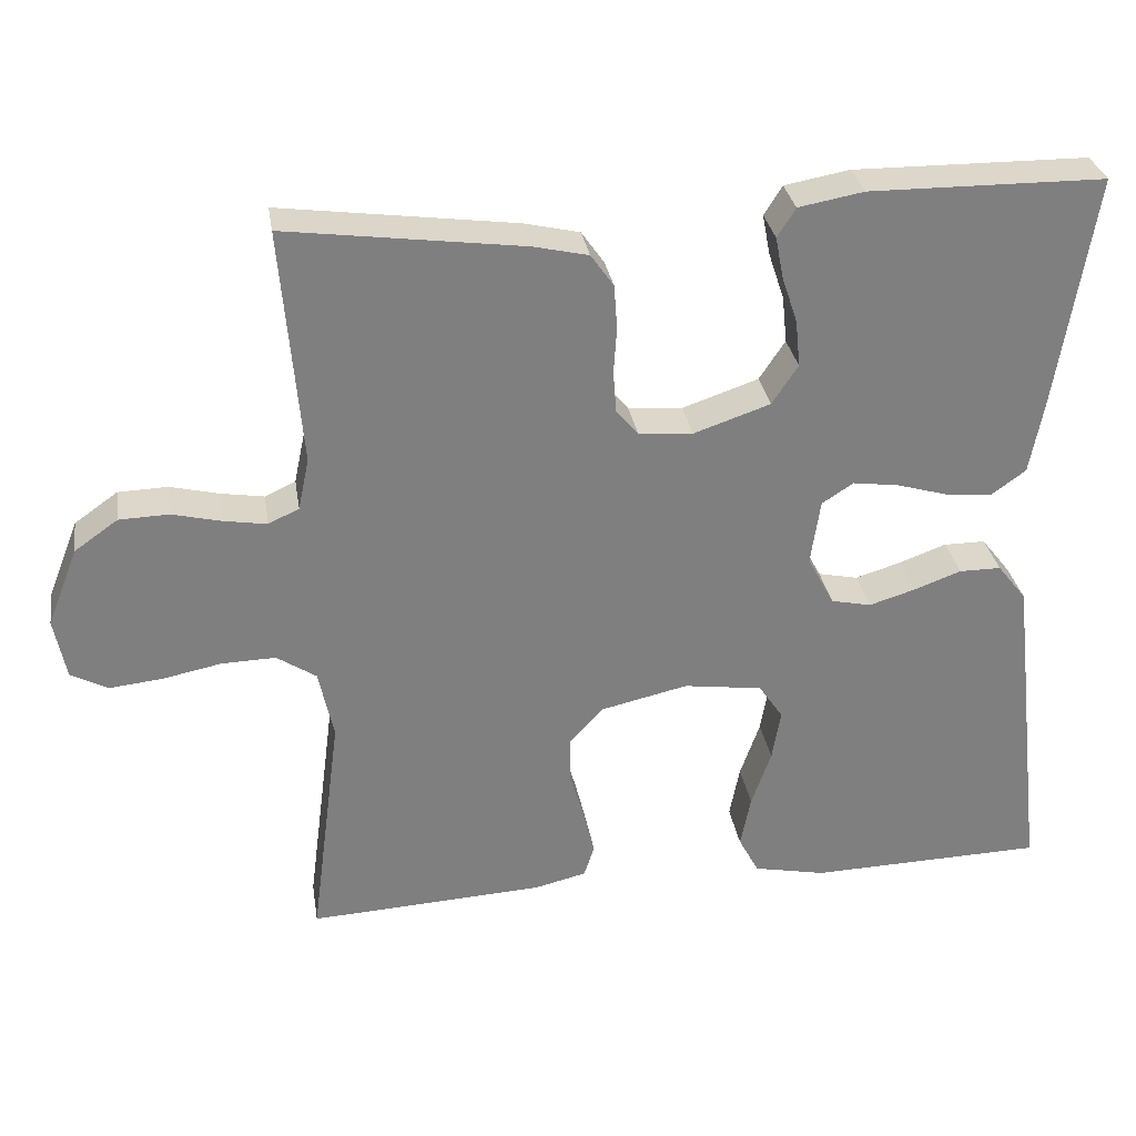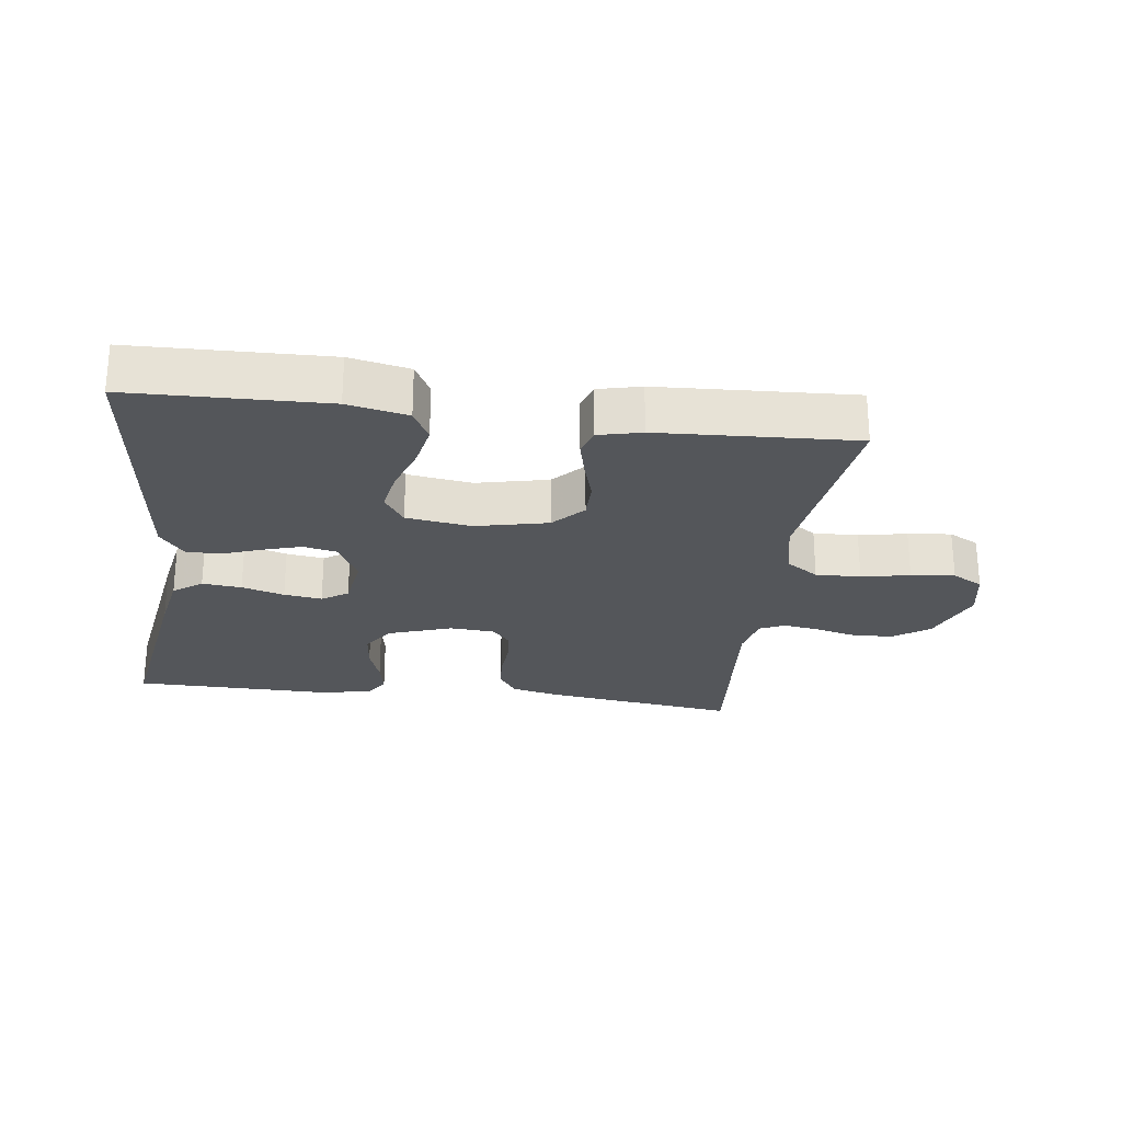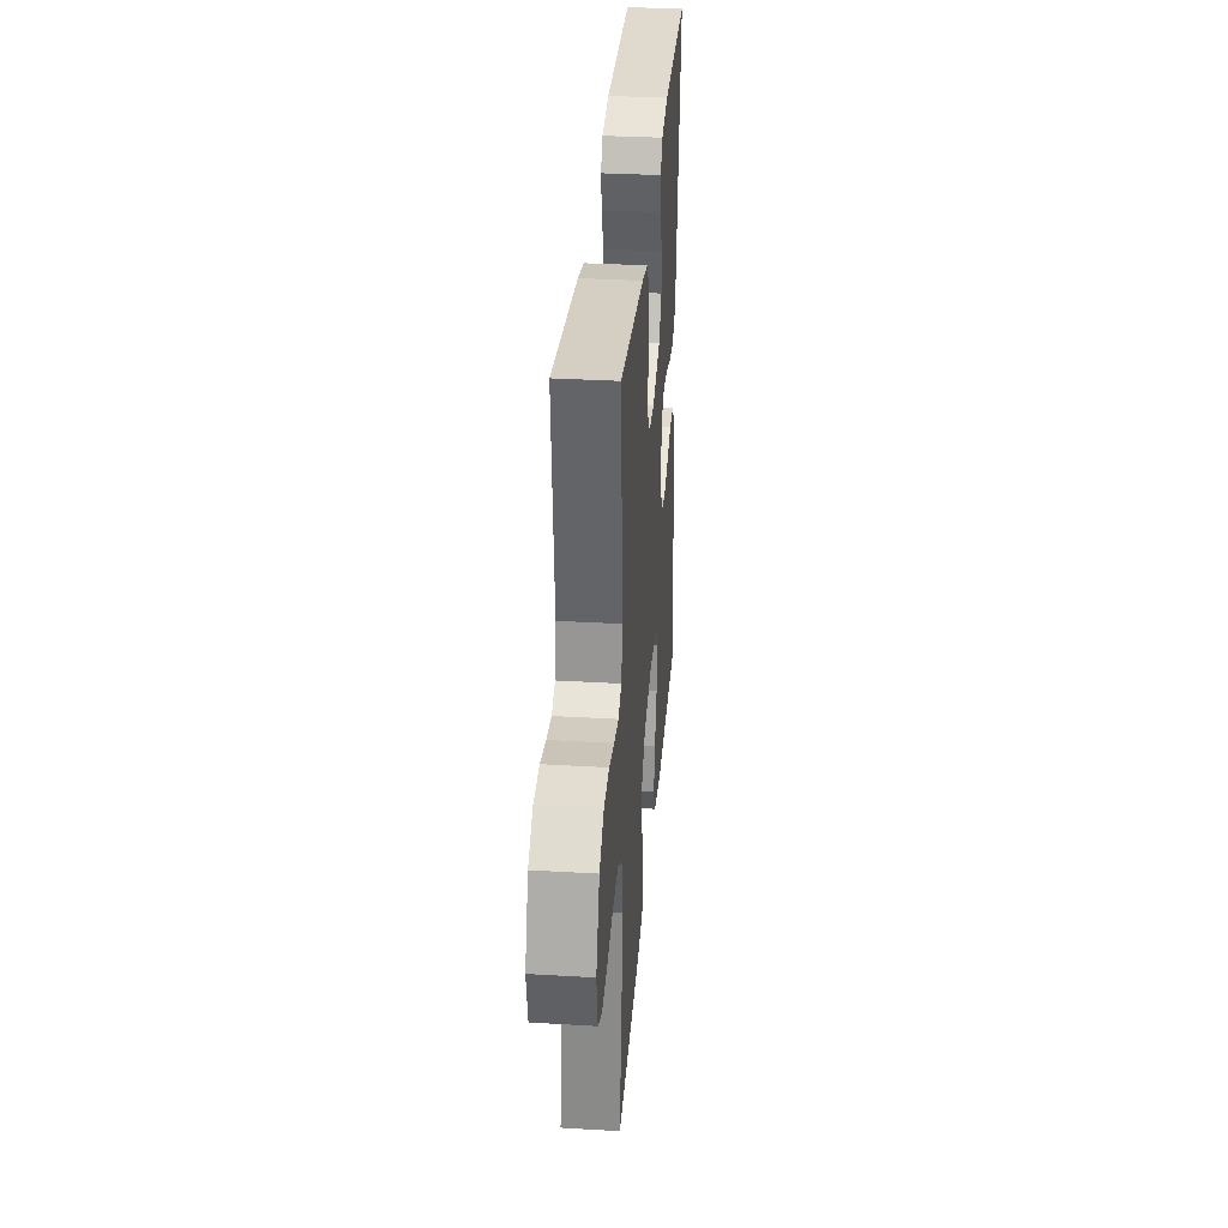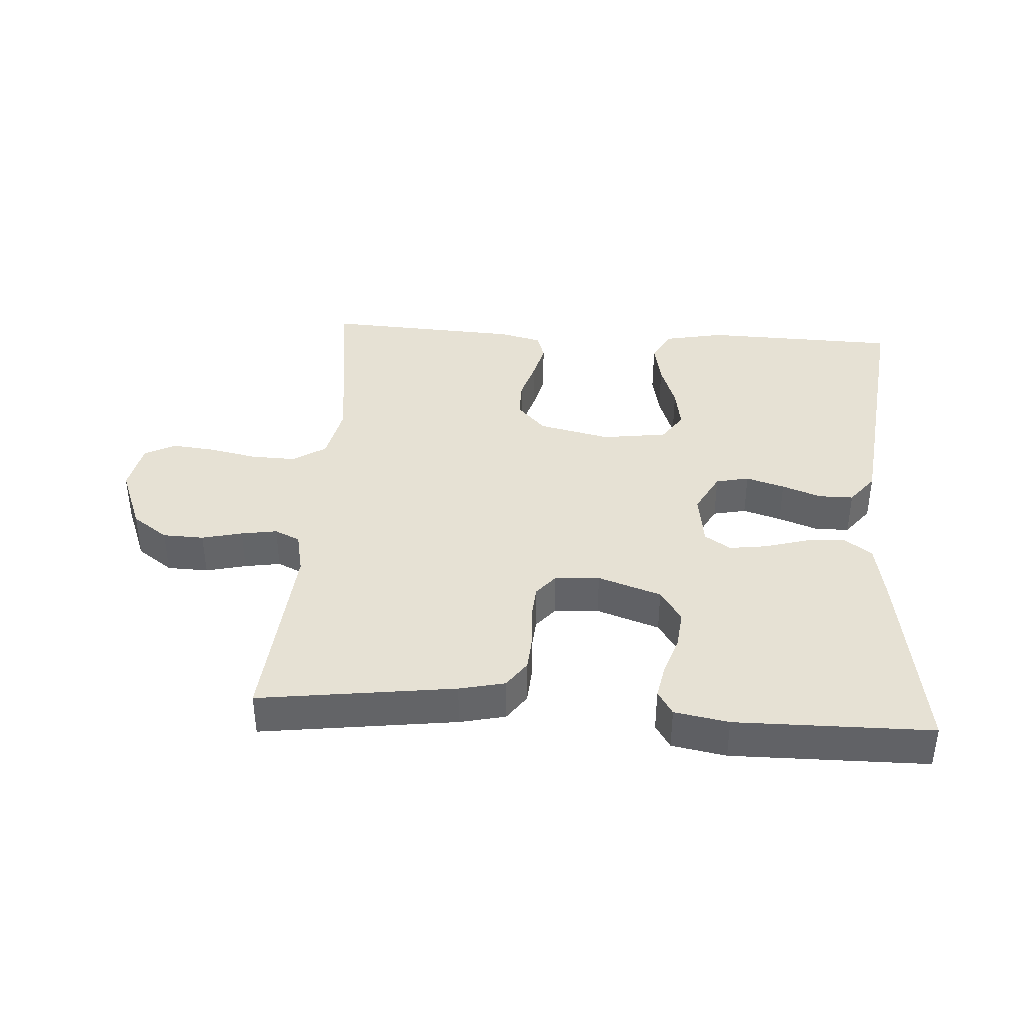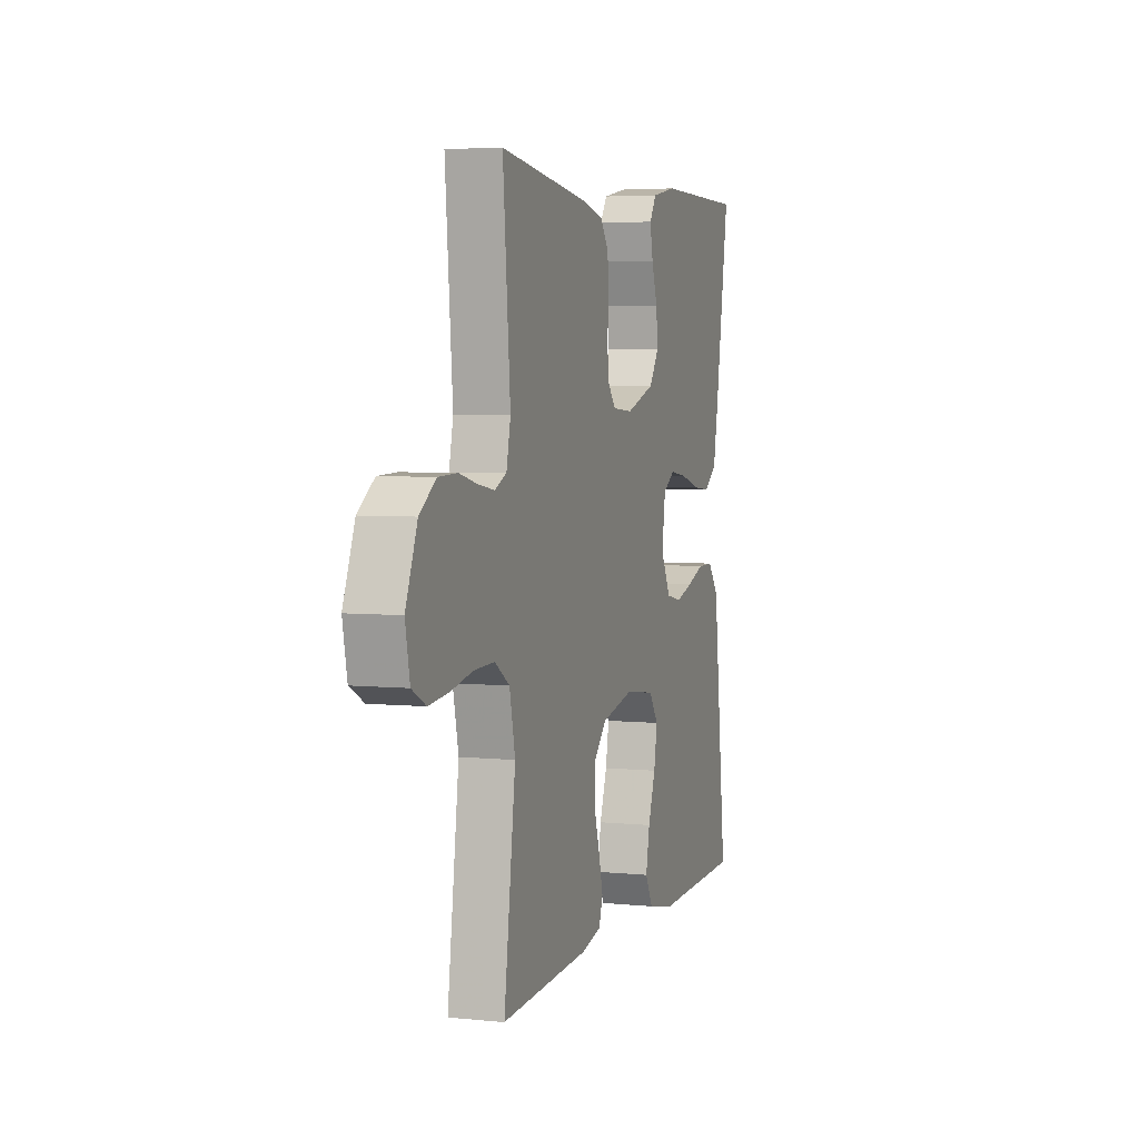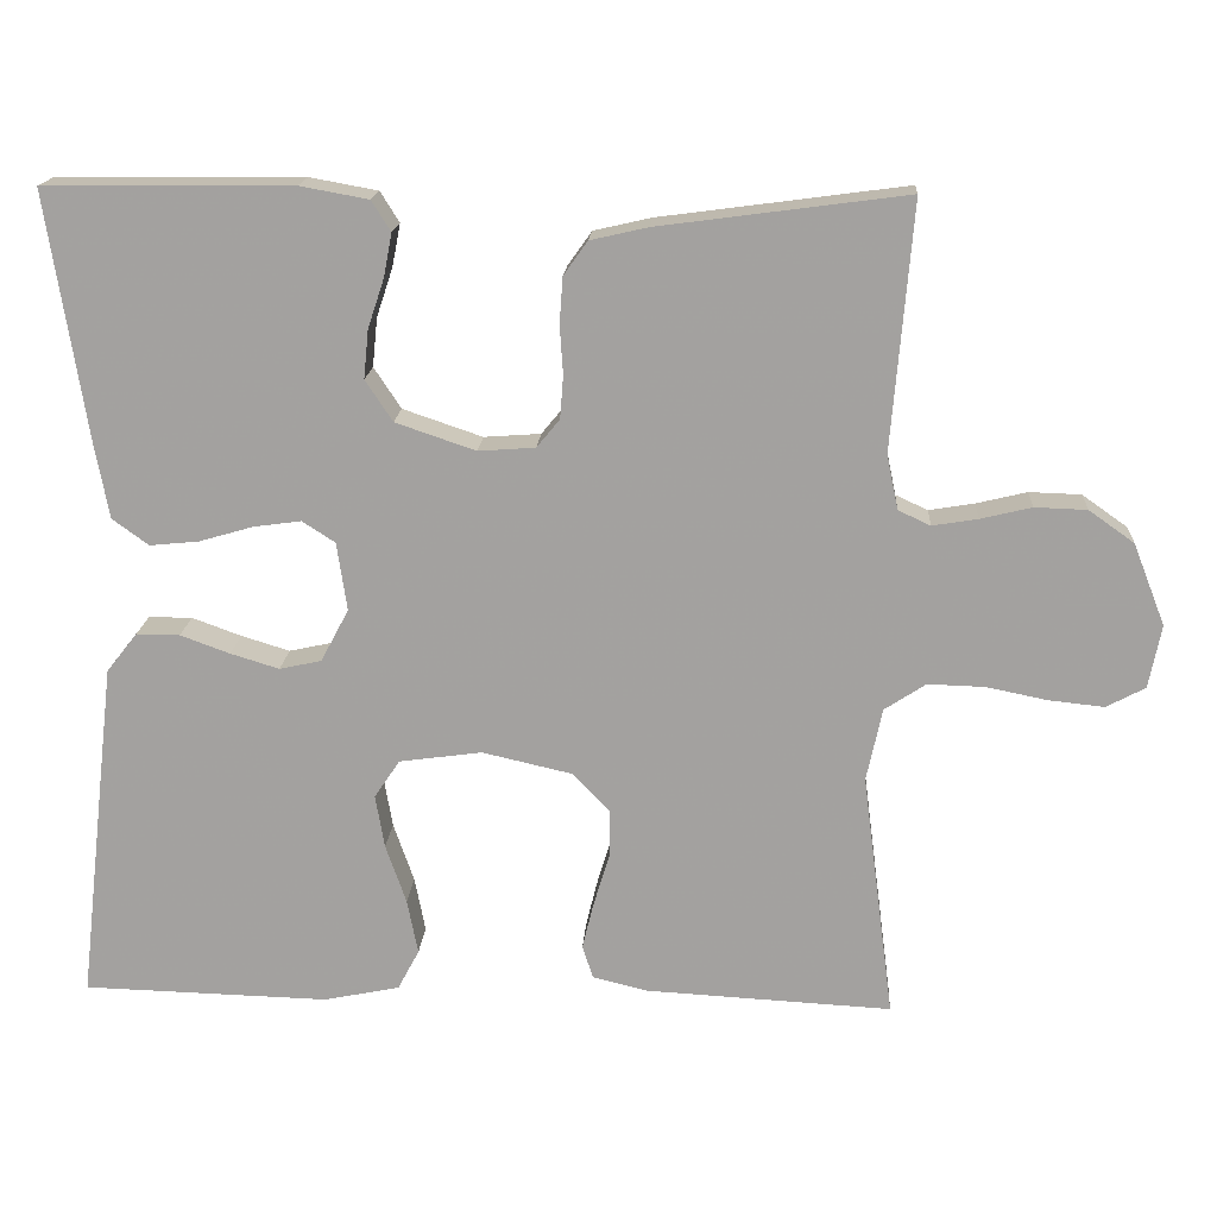
<metadata>
{"format":"obj","ext":"obj","renderer":"f3d","projection":"perspective","resolution":1024,"background":"white","views":[{"elev":30.7,"azim":-9.1,"up":"+Z"},{"elev":-25.3,"azim":172.5,"up":"+Y"},{"elev":33.4,"azim":-85.4,"up":"+Z"},{"elev":39.0,"azim":3.8,"up":"+Y"},{"elev":4.5,"azim":-71.9,"up":"+Z"},{"elev":17.1,"azim":-176.4,"up":"+Z"}]}
</metadata>
<code>
v 0.5 0.07 0.5
v 0.453 0.07 0.2
v 0.436 0.07 0.108
v 0.392 0.07 0.076
v 0.332 0.07 0.082
v 0.267 0.07 0.101
v 0.209 0.07 0.109
v 0.169 0.07 0.083
v 0.157 0.07 0
v 0.191 0.07 -0.064
v 0.242 0.07 -0.075
v 0.301 0.07 -0.057
v 0.361 0.07 -0.035
v 0.414 0.07 -0.035
v 0.451 0.07 -0.082
v 0.465 0.07 -0.2
v 0.5 0.07 -0.5
v 0.2 0.07 -0.508
v 0.108 0.07 -0.489
v 0.082 0.07 -0.44
v 0.095 0.07 -0.373
v 0.12 0.07 -0.301
v 0.131 0.07 -0.236
v 0.1 0.07 -0.19
v 0 0.07 -0.176
v -0.11 0.07 -0.201
v -0.154 0.07 -0.248
v -0.154 0.07 -0.307
v -0.135 0.07 -0.37
v -0.121 0.07 -0.427
v -0.134 0.07 -0.468
v -0.2 0.07 -0.484
v -0.5 0.07 -0.5
v -0.461 0.07 -0.2
v -0.48 0.07 -0.111
v -0.53 0.07 -0.078
v -0.599 0.07 -0.08
v -0.673 0.07 -0.095
v -0.74 0.07 -0.102
v -0.787 0.07 -0.077
v -0.802 0.07 0
v -0.763 0.07 0.099
v -0.708 0.07 0.138
v -0.645 0.07 0.14
v -0.583 0.07 0.125
v -0.528 0.07 0.116
v -0.489 0.07 0.134
v -0.475 0.07 0.2
v -0.5 0.07 0.5
v -0.2 0.07 0.46
v -0.13 0.07 0.444
v -0.101 0.07 0.403
v -0.097 0.07 0.347
v -0.101 0.07 0.288
v -0.097 0.07 0.236
v -0.069 0.07 0.202
v 0 0.07 0.197
v 0.097 0.07 0.23
v 0.13 0.07 0.28
v 0.124 0.07 0.339
v 0.104 0.07 0.399
v 0.094 0.07 0.451
v 0.117 0.07 0.488
v 0.2 0.07 0.503
v 0.5 0 0.5
v 0.453 0 0.2
v 0.436 0 0.108
v 0.392 0 0.076
v 0.332 0 0.082
v 0.267 0 0.101
v 0.209 0 0.109
v 0.169 0 0.083
v 0.157 0 0
v 0.191 0 -0.064
v 0.242 0 -0.075
v 0.301 0 -0.057
v 0.361 0 -0.035
v 0.414 0 -0.035
v 0.451 0 -0.082
v 0.465 0 -0.2
v 0.5 0 -0.5
v 0.2 0 -0.508
v 0.108 0 -0.489
v 0.082 0 -0.44
v 0.095 0 -0.373
v 0.12 0 -0.301
v 0.131 0 -0.236
v 0.1 0 -0.19
v 0 0 -0.176
v -0.11 0 -0.201
v -0.154 0 -0.248
v -0.154 0 -0.307
v -0.135 0 -0.37
v -0.121 0 -0.427
v -0.134 0 -0.468
v -0.2 0 -0.484
v -0.5 0 -0.5
v -0.461 0 -0.2
v -0.48 0 -0.111
v -0.53 0 -0.078
v -0.599 0 -0.08
v -0.673 0 -0.095
v -0.74 0 -0.102
v -0.787 0 -0.077
v -0.802 0 0
v -0.763 0 0.099
v -0.708 0 0.138
v -0.645 0 0.14
v -0.583 0 0.125
v -0.528 0 0.116
v -0.489 0 0.134
v -0.475 0 0.2
v -0.5 0 0.5
v -0.2 0 0.46
v -0.13 0 0.444
v -0.101 0 0.403
v -0.097 0 0.347
v -0.101 0 0.288
v -0.097 0 0.236
v -0.069 0 0.202
v 0 0 0.197
v 0.097 0 0.23
v 0.13 0 0.28
v 0.124 0 0.339
v 0.104 0 0.399
v 0.094 0 0.451
v 0.117 0 0.488
v 0.2 0 0.503
f 4 5 6
f 3 4 6
f 2 3 6
f 1 2 6
f 64 1 6
f 63 64 6
f 62 63 6
f 61 62 6
f 60 61 6
f 59 60 6 7
f 58 59 7 8
f 57 58 8 9
f 56 57 9 10
f 52 53 54
f 51 52 54
f 50 51 54
f 49 50 54
f 48 49 54
f 47 48 54 55
f 46 47 55 56
f 43 44 45
f 42 43 45
f 41 42 45
f 40 41 45
f 39 40 45
f 38 39 45
f 37 38 45
f 36 37 45 46
f 46 56 10
f 36 46 10
f 35 36 10
f 32 33 34
f 31 32 34
f 30 31 34
f 29 30 34
f 28 29 34
f 27 28 34 35
f 20 21 22
f 19 20 22
f 18 19 22
f 17 18 22
f 16 17 22
f 15 16 22
f 14 15 22
f 13 14 22
f 12 13 22
f 11 12 22 23
f 10 11 23 24
f 26 27 35
f 25 26 35 10
f 10 24 25
f 70 69 68
f 70 68 67
f 70 67 66
f 70 66 65
f 70 65 128
f 70 128 127
f 70 127 126
f 70 126 125
f 70 125 124
f 71 70 124 123
f 72 71 123 122
f 73 72 122 121
f 74 73 121 120
f 118 117 116
f 118 116 115
f 118 115 114
f 118 114 113
f 118 113 112
f 119 118 112 111
f 120 119 111 110
f 109 108 107
f 109 107 106
f 109 106 105
f 109 105 104
f 109 104 103
f 109 103 102
f 109 102 101
f 110 109 101 100
f 74 120 110
f 74 110 100
f 74 100 99
f 98 97 96
f 98 96 95
f 98 95 94
f 98 94 93
f 98 93 92
f 99 98 92 91
f 86 85 84
f 86 84 83
f 86 83 82
f 86 82 81
f 86 81 80
f 86 80 79
f 86 79 78
f 86 78 77
f 86 77 76
f 87 86 76 75
f 88 87 75 74
f 99 91 90
f 74 99 90 89
f 89 88 74
f 1 65 66 2
f 2 66 67 3
f 3 67 68 4
f 4 68 69 5
f 5 69 70 6
f 6 70 71 7
f 7 71 72 8
f 8 72 73 9
f 9 73 74 10
f 10 74 75 11
f 11 75 76 12
f 12 76 77 13
f 13 77 78 14
f 14 78 79 15
f 15 79 80 16
f 16 80 81 17
f 17 81 82 18
f 18 82 83 19
f 19 83 84 20
f 20 84 85 21
f 21 85 86 22
f 22 86 87 23
f 23 87 88 24
f 24 88 89 25
f 25 89 90 26
f 26 90 91 27
f 27 91 92 28
f 28 92 93 29
f 29 93 94 30
f 30 94 95 31
f 31 95 96 32
f 32 96 97 33
f 33 97 98 34
f 34 98 99 35
f 35 99 100 36
f 36 100 101 37
f 37 101 102 38
f 38 102 103 39
f 39 103 104 40
f 40 104 105 41
f 41 105 106 42
f 42 106 107 43
f 43 107 108 44
f 44 108 109 45
f 45 109 110 46
f 46 110 111 47
f 47 111 112 48
f 48 112 113 49
f 49 113 114 50
f 50 114 115 51
f 51 115 116 52
f 52 116 117 53
f 53 117 118 54
f 54 118 119 55
f 55 119 120 56
f 56 120 121 57
f 57 121 122 58
f 58 122 123 59
f 59 123 124 60
f 60 124 125 61
f 61 125 126 62
f 62 126 127 63
f 63 127 128 64
f 64 128 65 1

</code>
